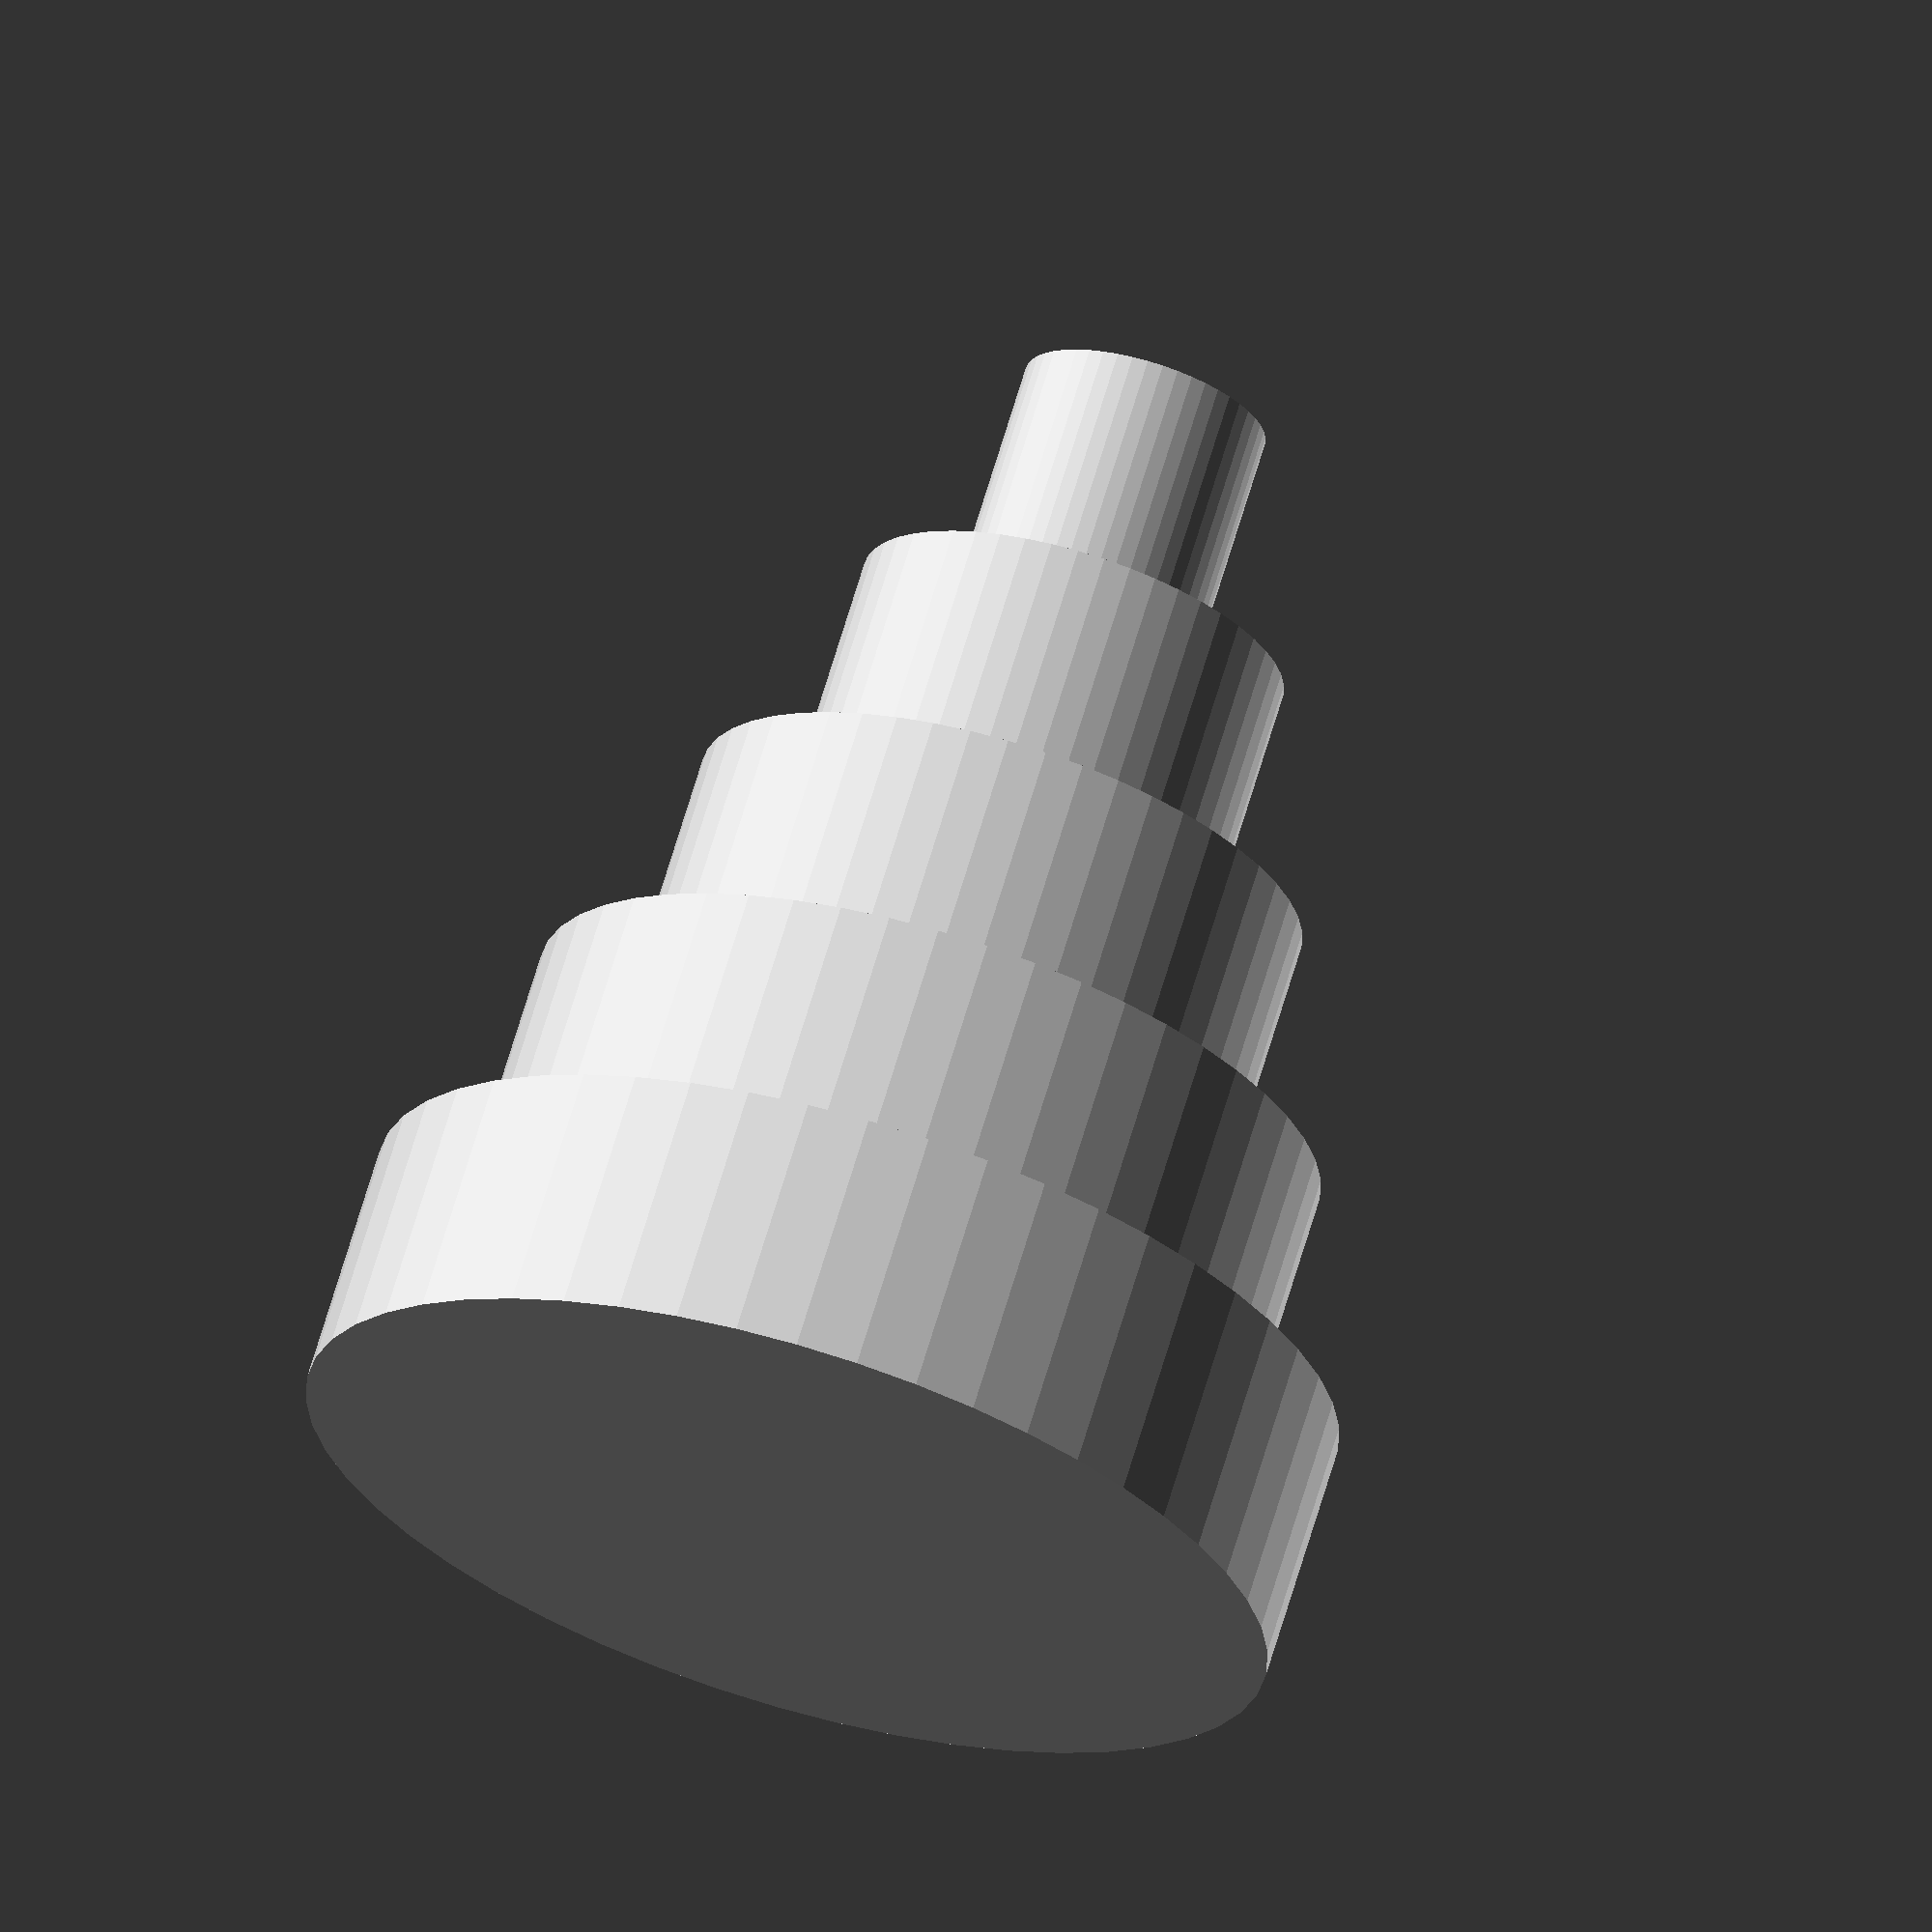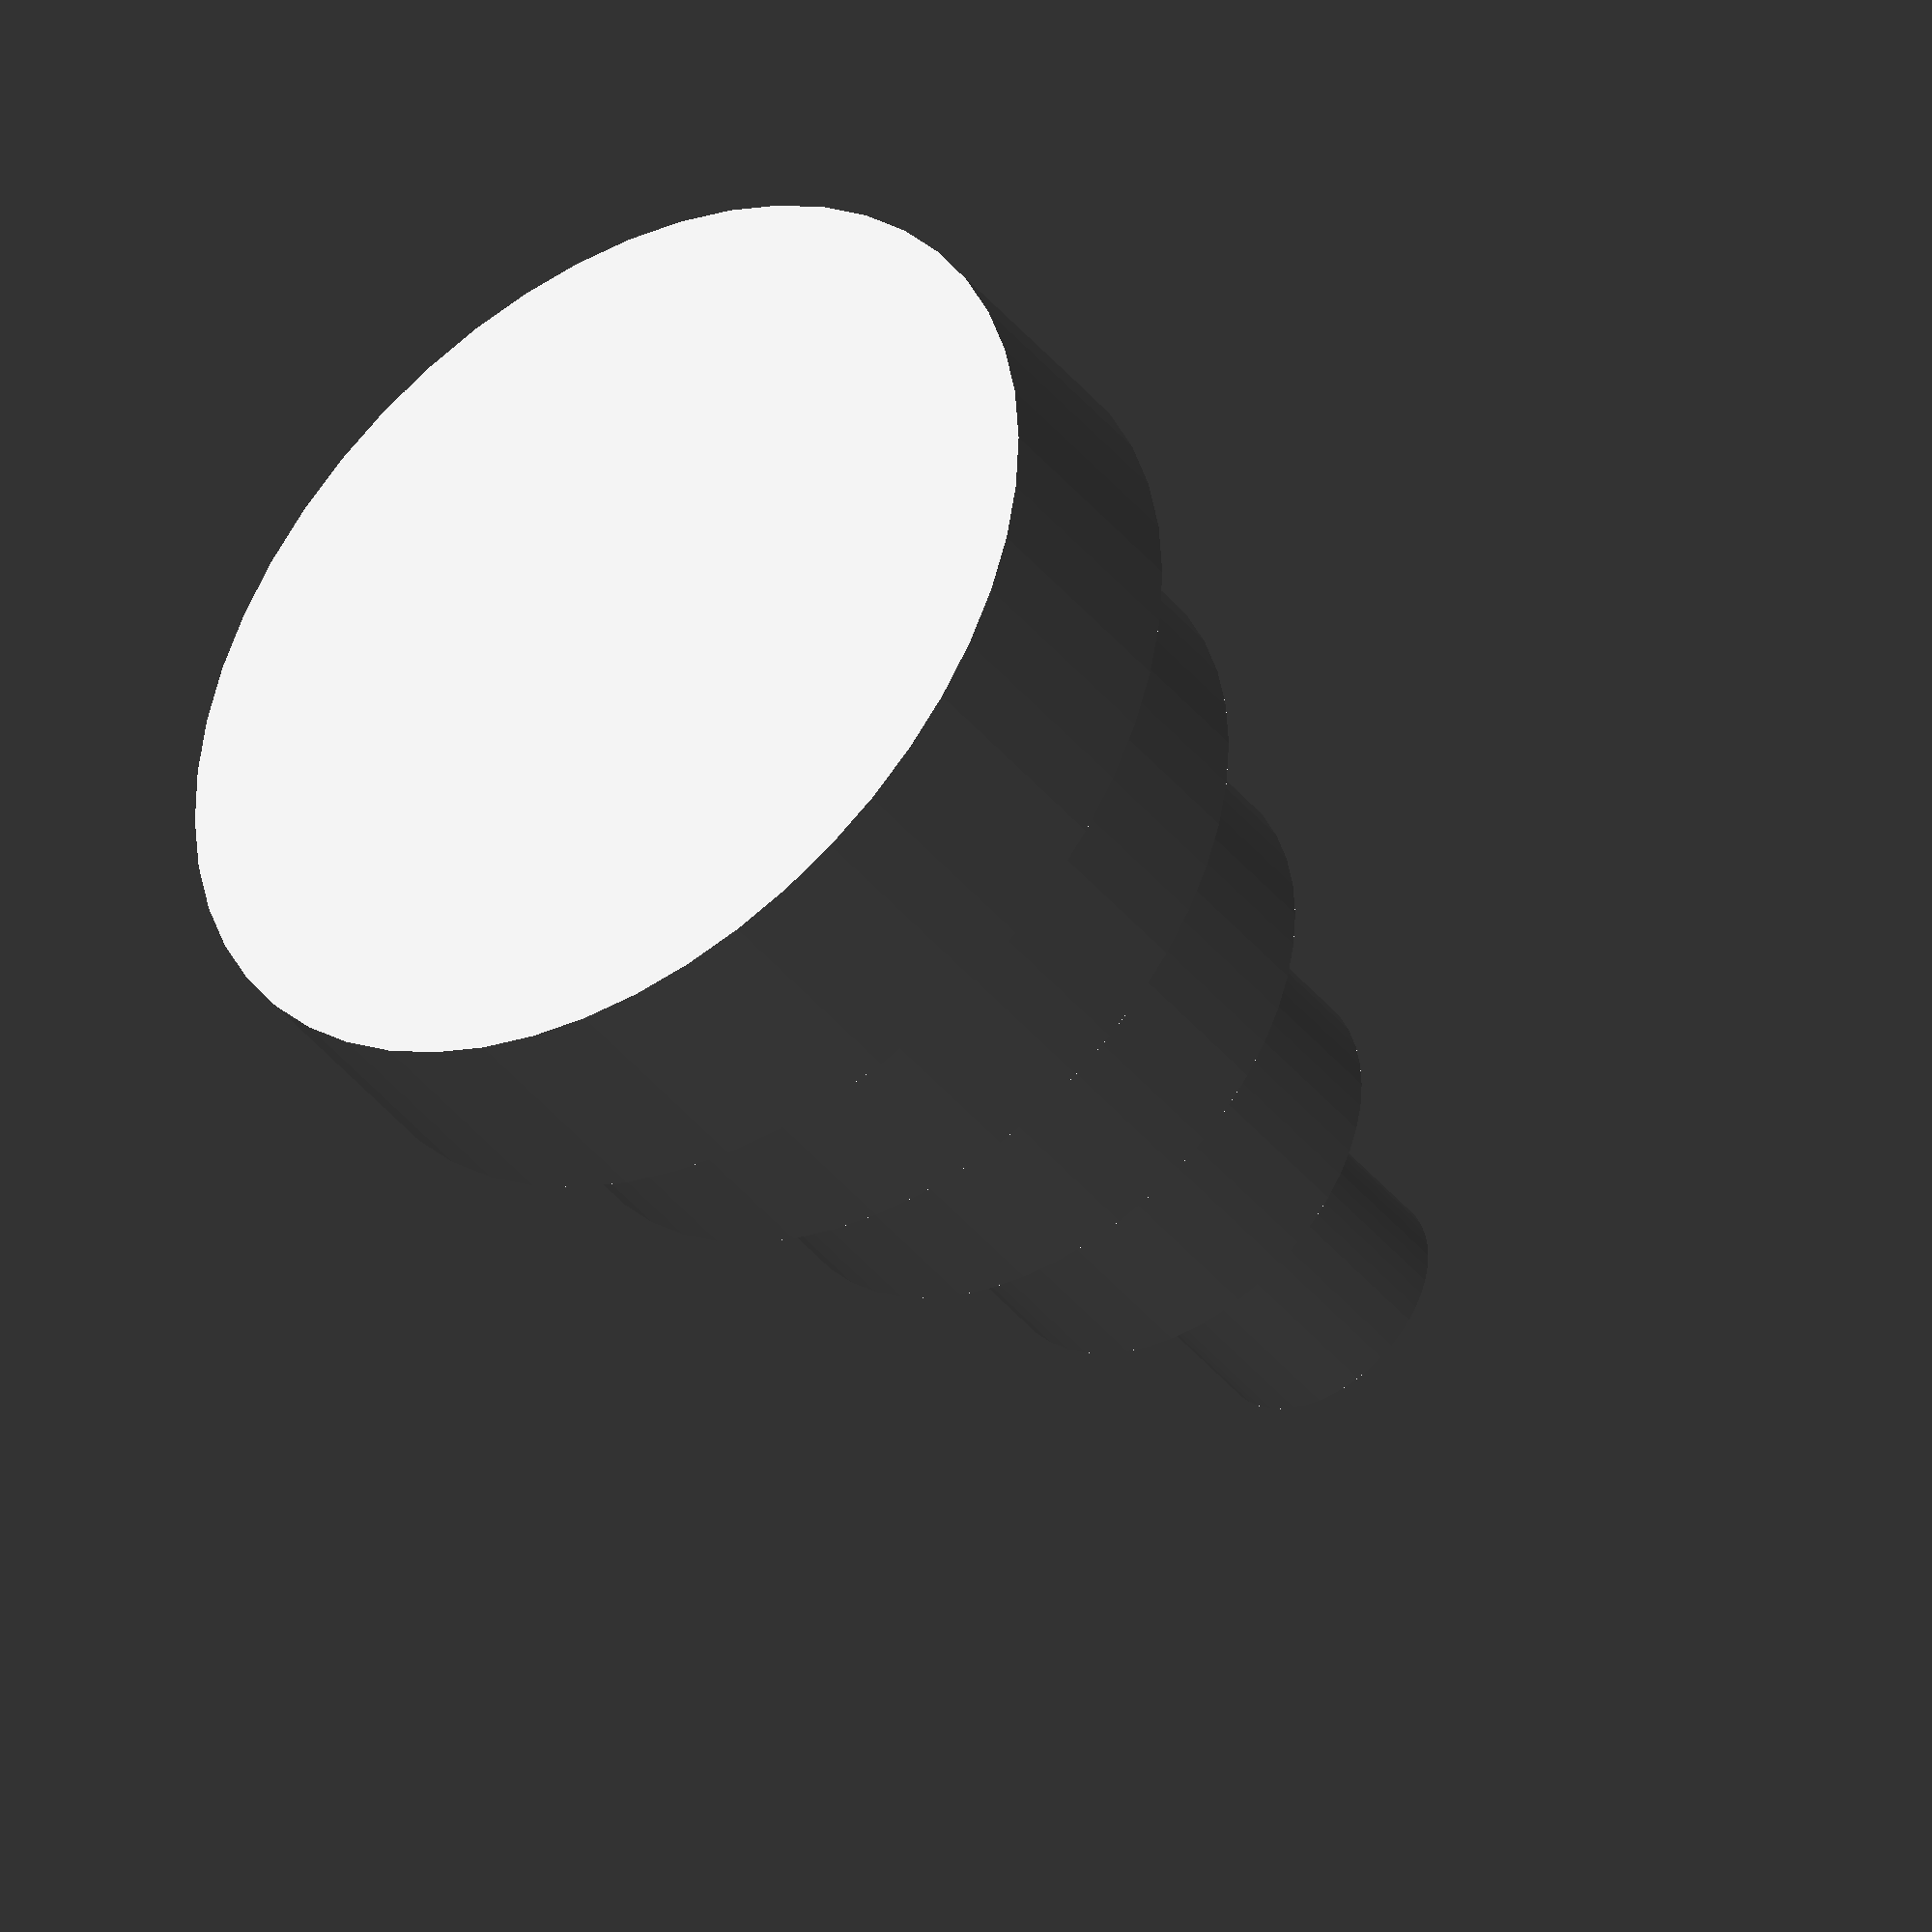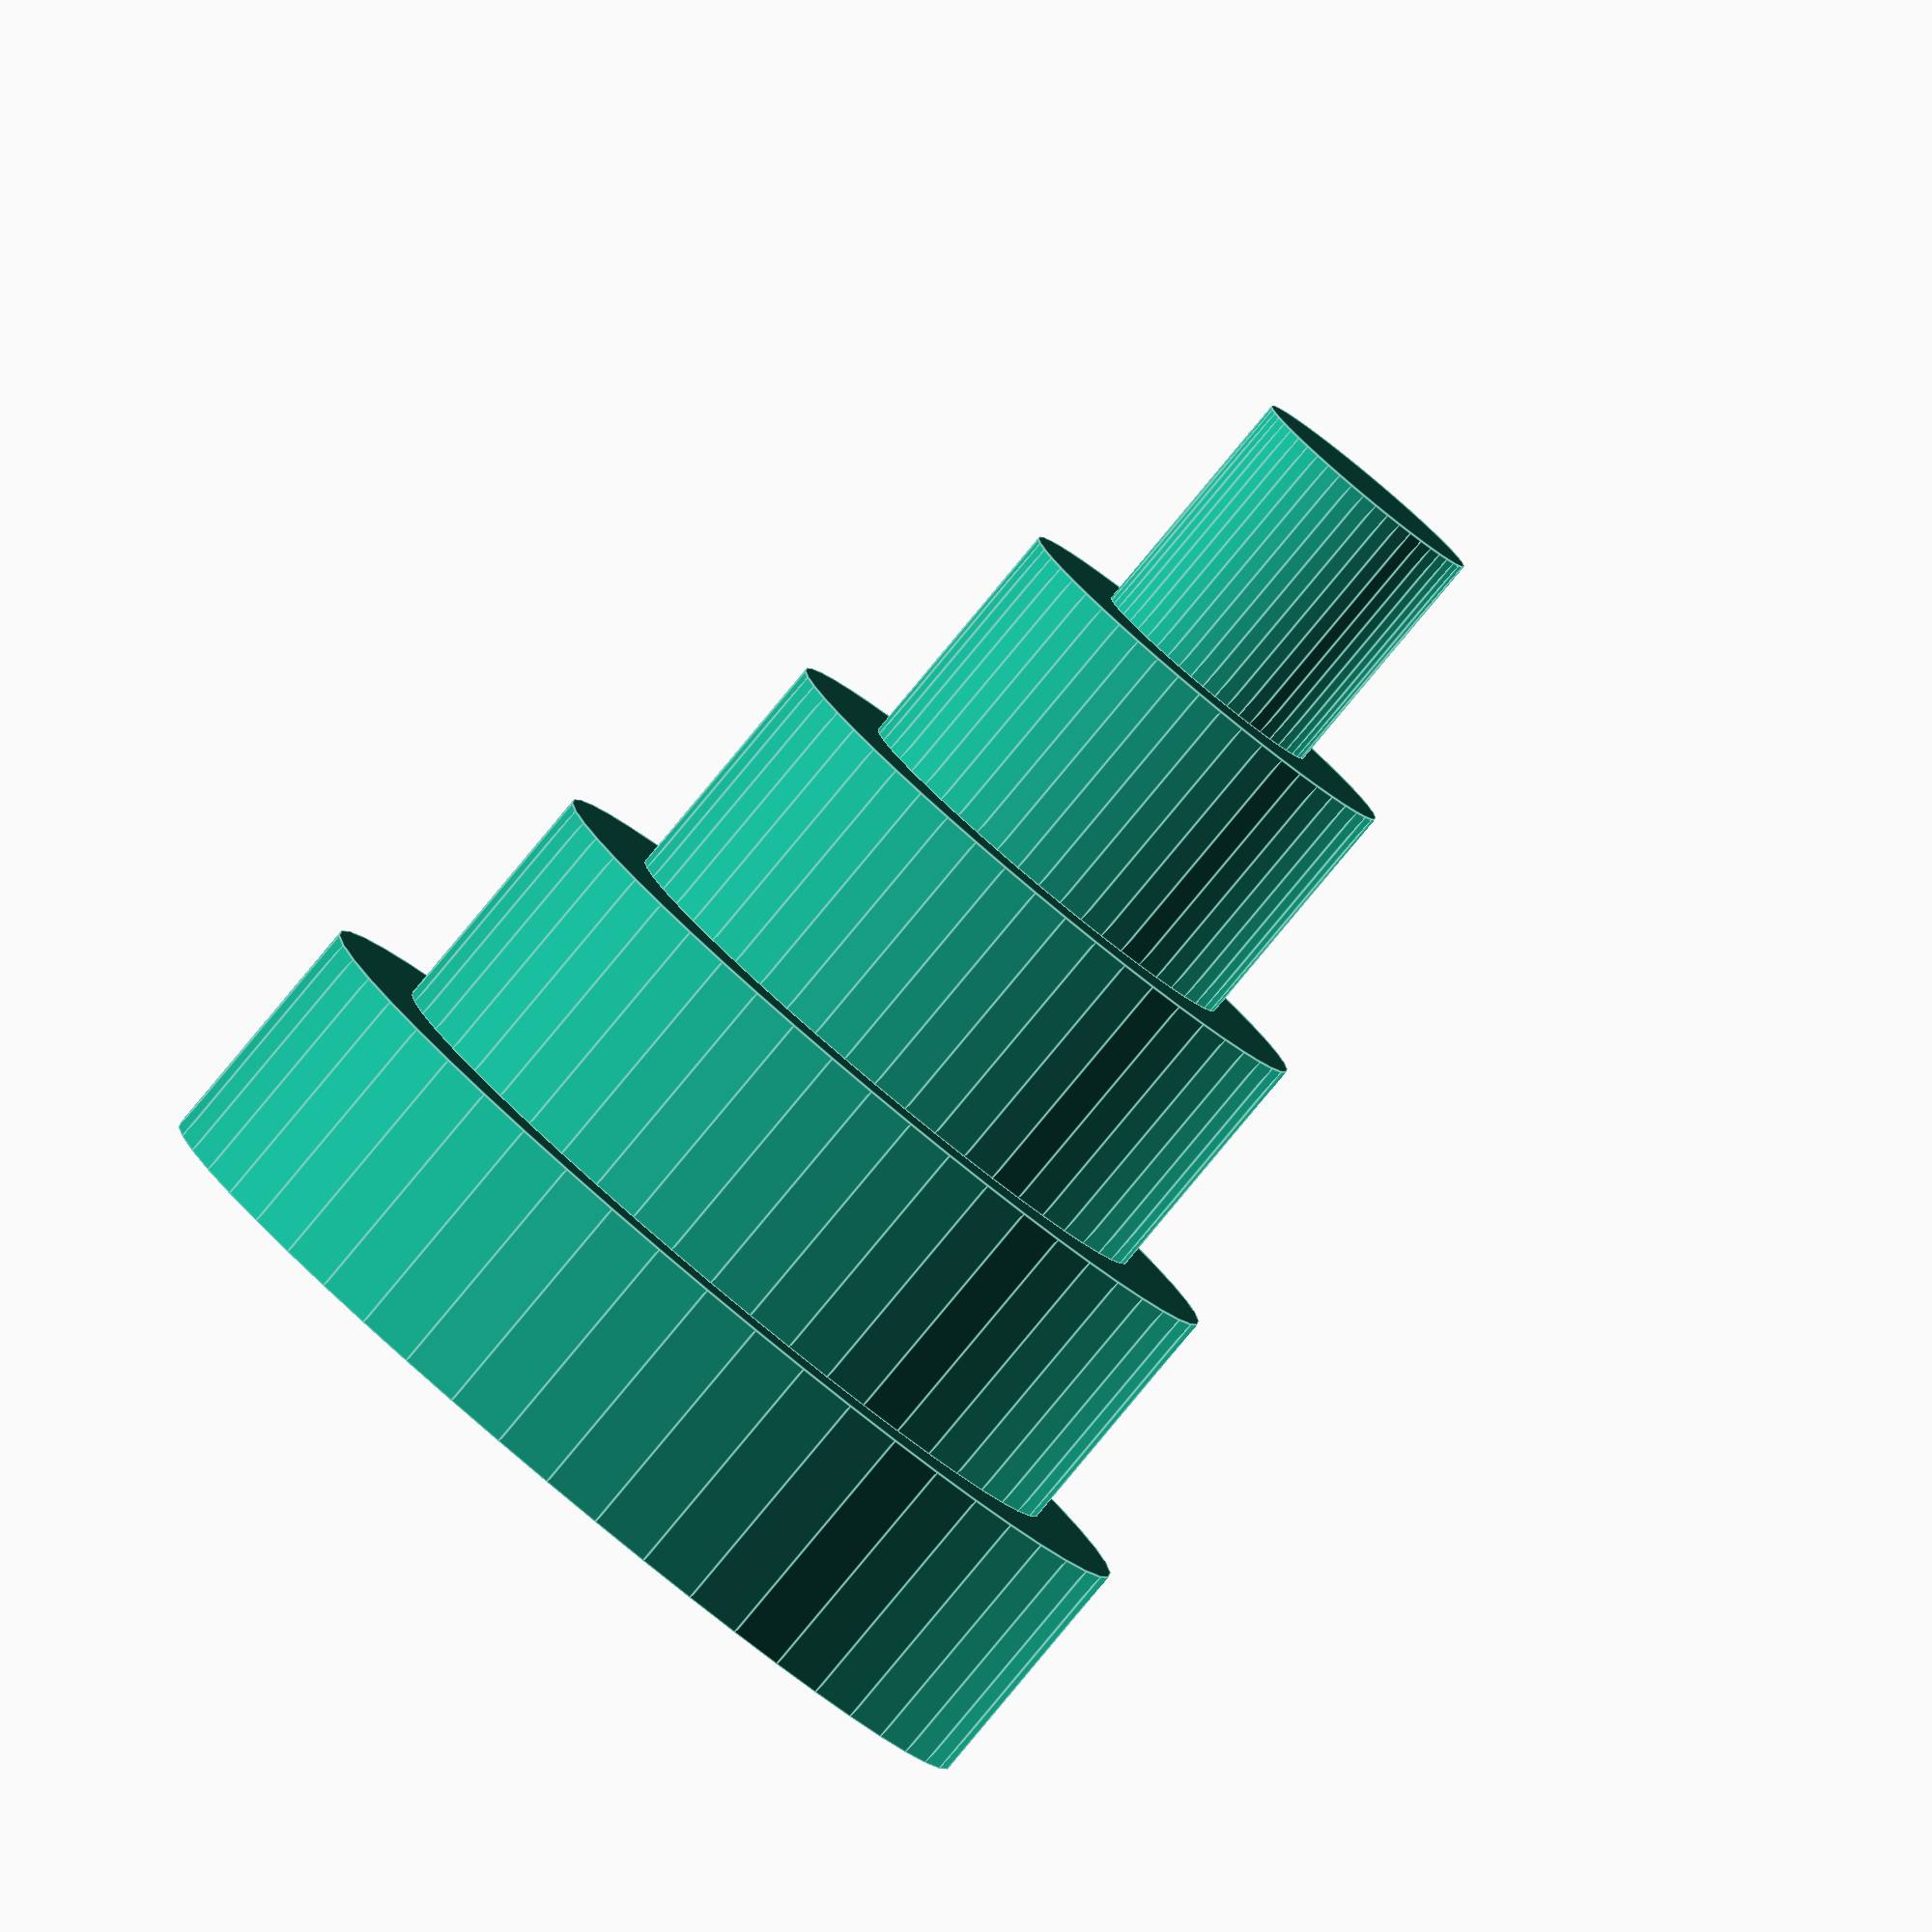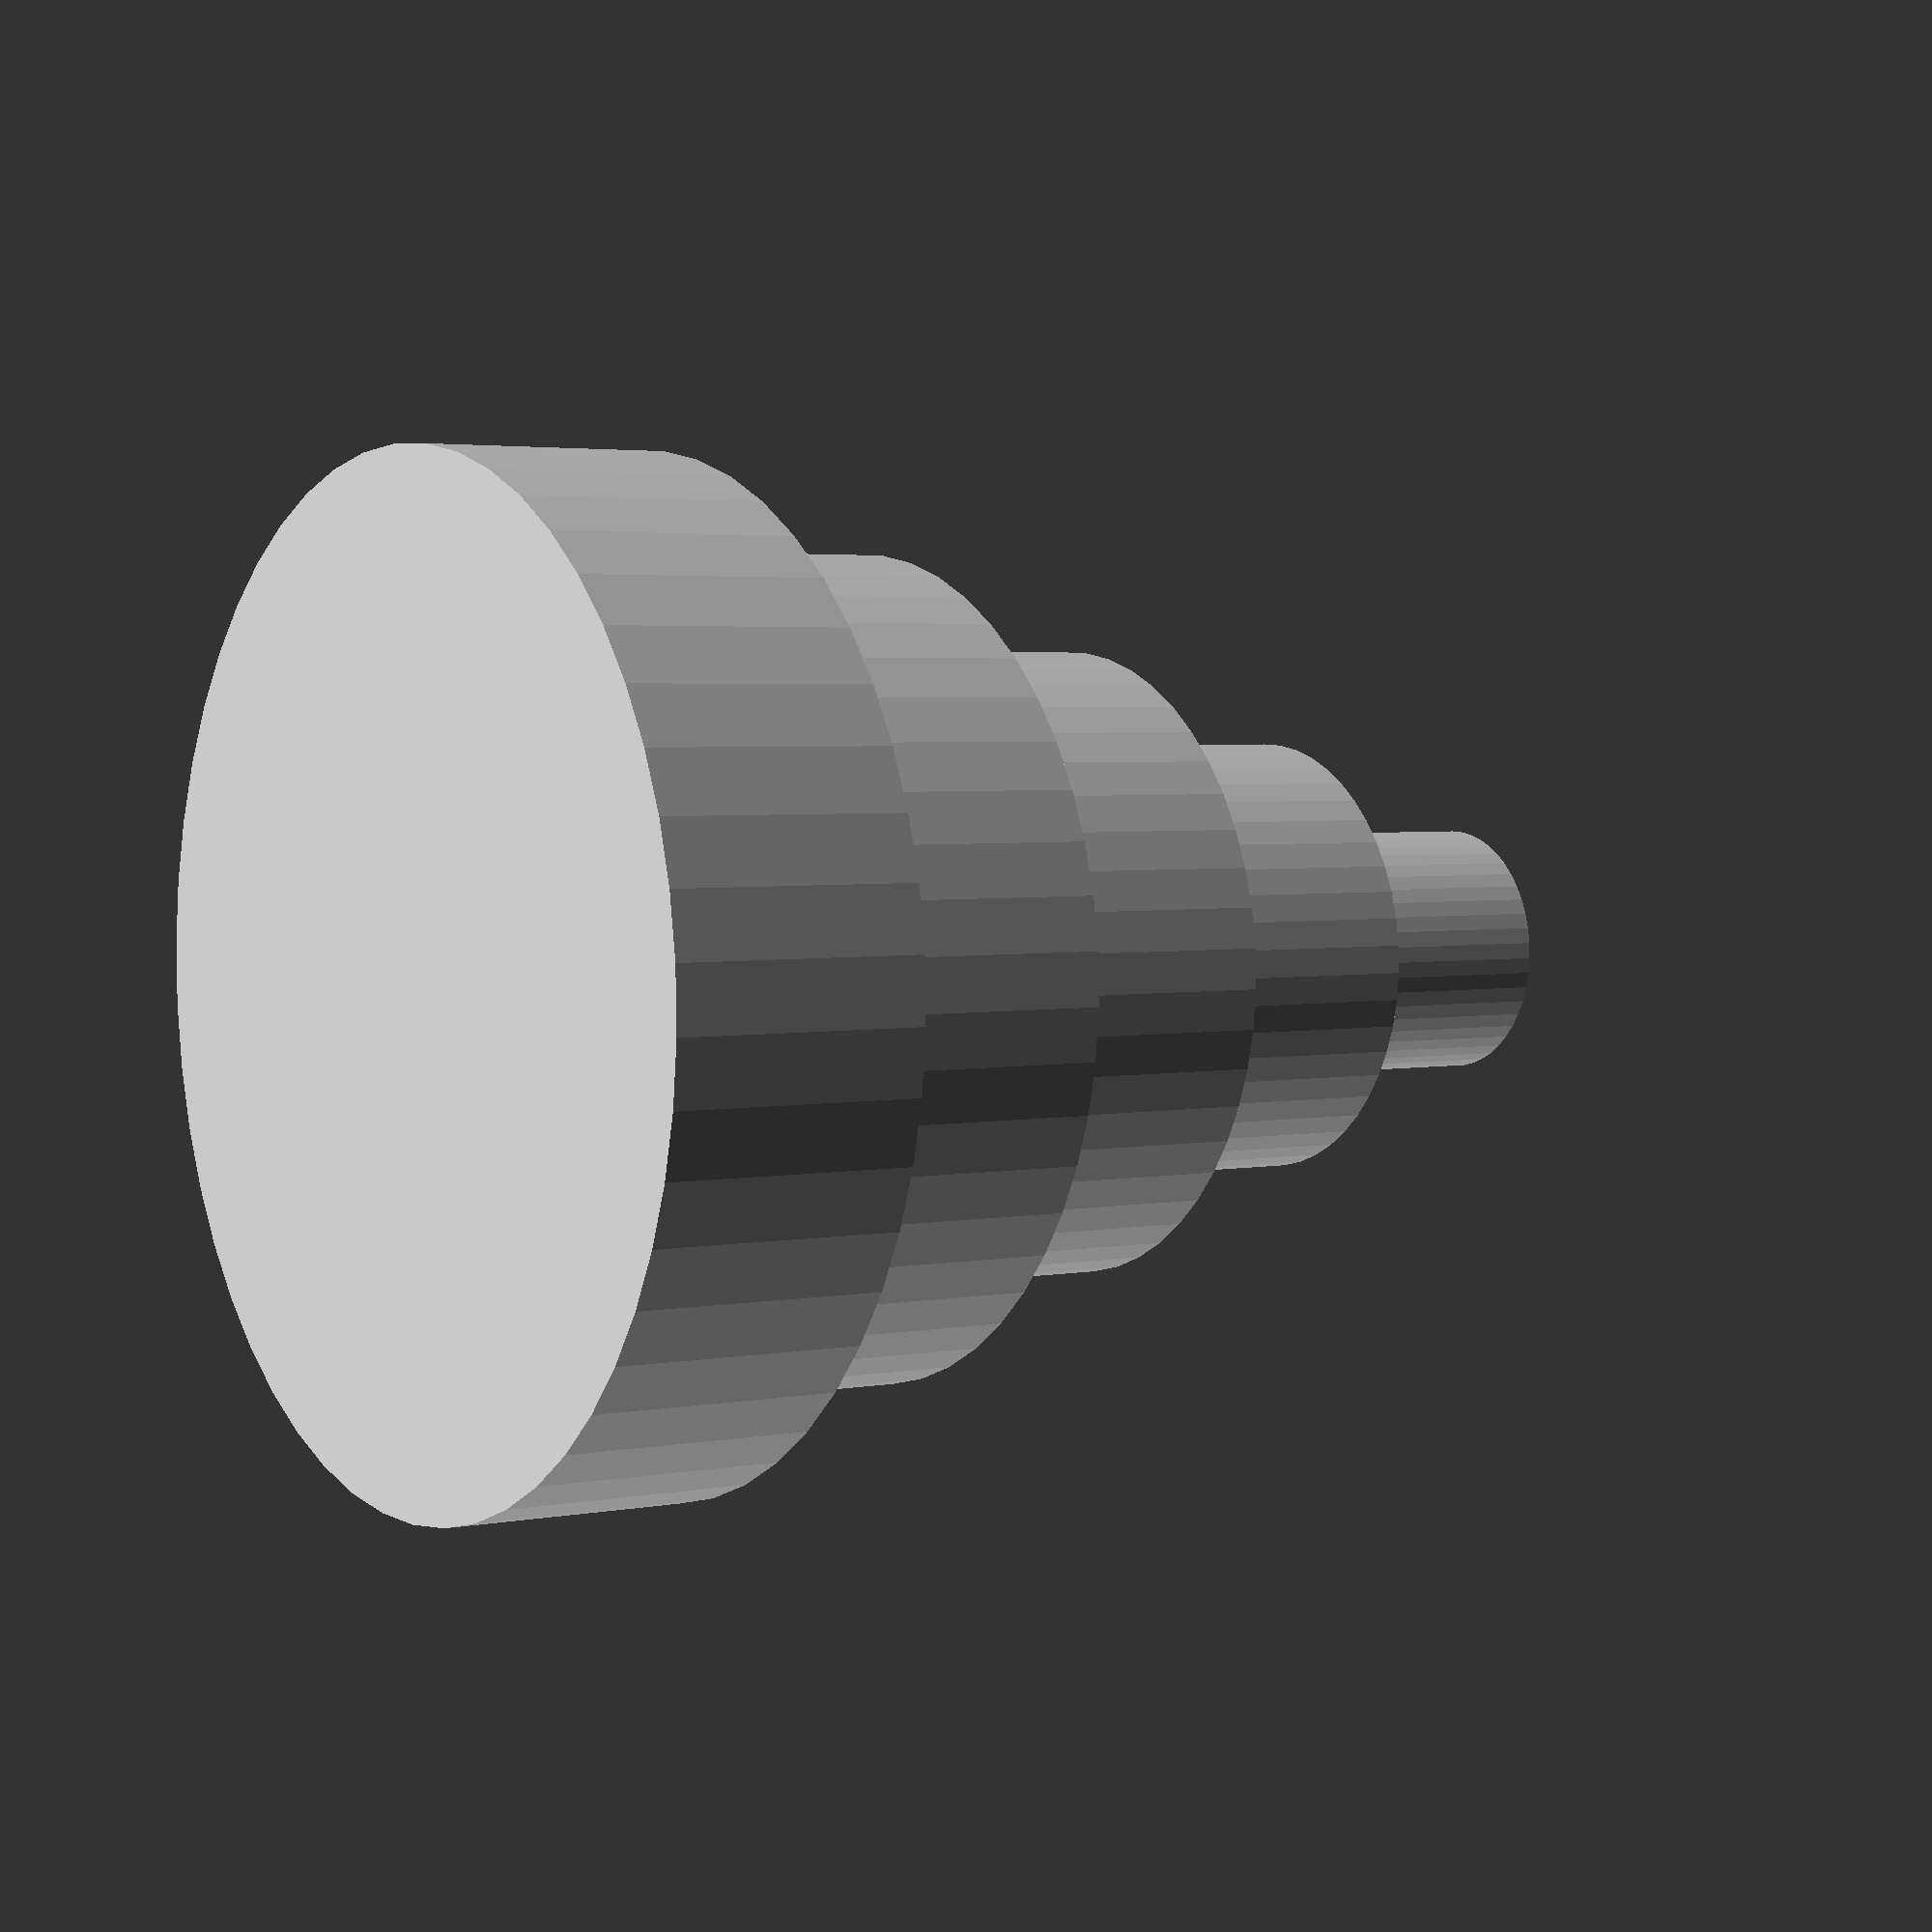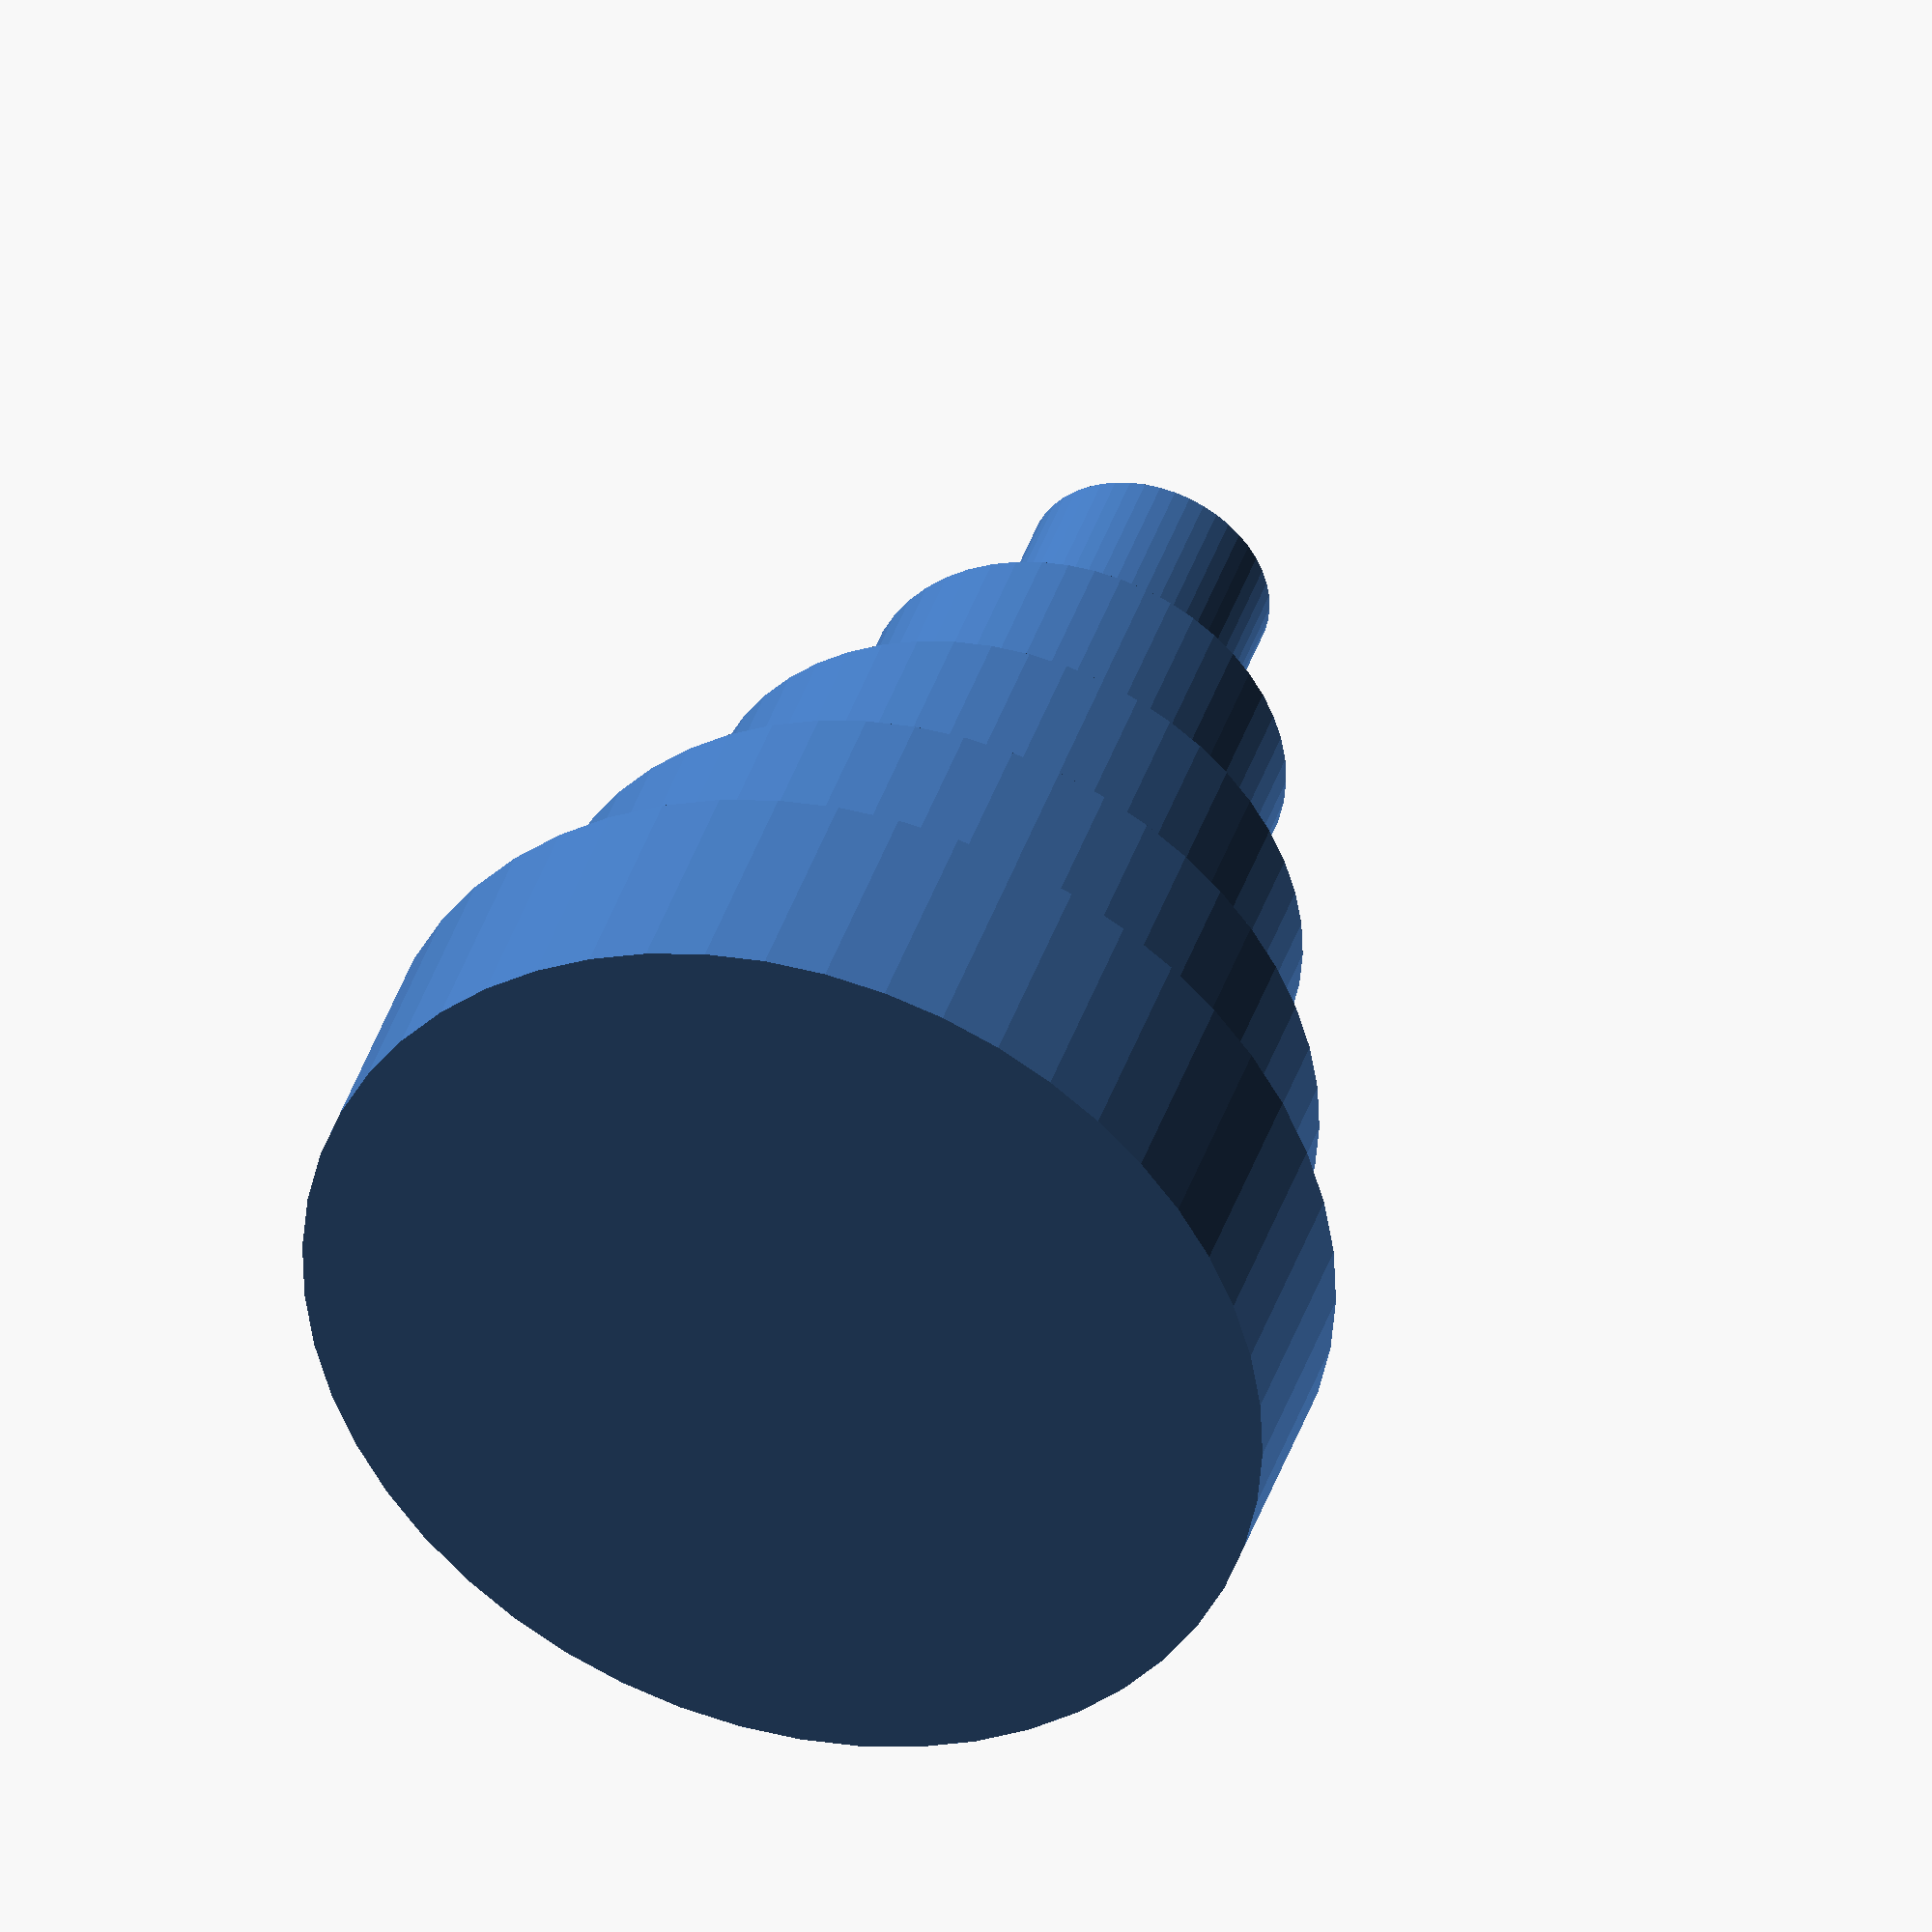
<openscad>
bottomDia=20; //largest Dia on the bottom
topDia=5; //smallest Diameter on the Tip
slices=5; //number of slices
sliceThck=5; //thickness of each slice
$fn=50;

diaTower();

module diaTower(){
  //build a tower out of slices with reducing diameter
  diaPerSlice=(bottomDia-topDia)/(slices-1);
  echo(diaPerSlice);
  for (iz=[0:slices-1])
    translate([0,0,iz*sliceThck]) cylinder(d=bottomDia-iz*diaPerSlice,h=sliceThck);
}
</openscad>
<views>
elev=291.5 azim=247.2 roll=196.6 proj=o view=solid
elev=220.9 azim=158.9 roll=325.1 proj=o view=solid
elev=264.2 azim=121.4 roll=219.8 proj=o view=edges
elev=356.9 azim=271.4 roll=236.3 proj=p view=wireframe
elev=140.2 azim=164.1 roll=343.0 proj=o view=wireframe
</views>
